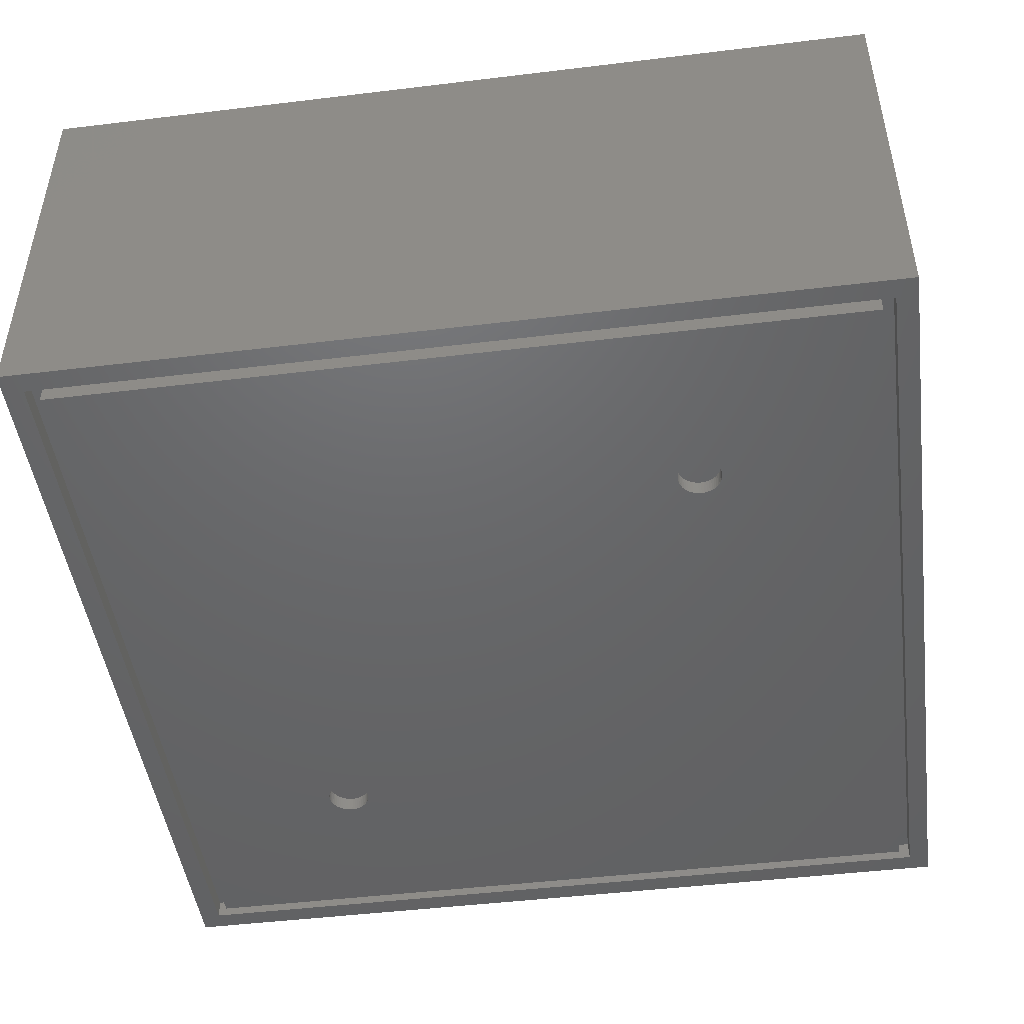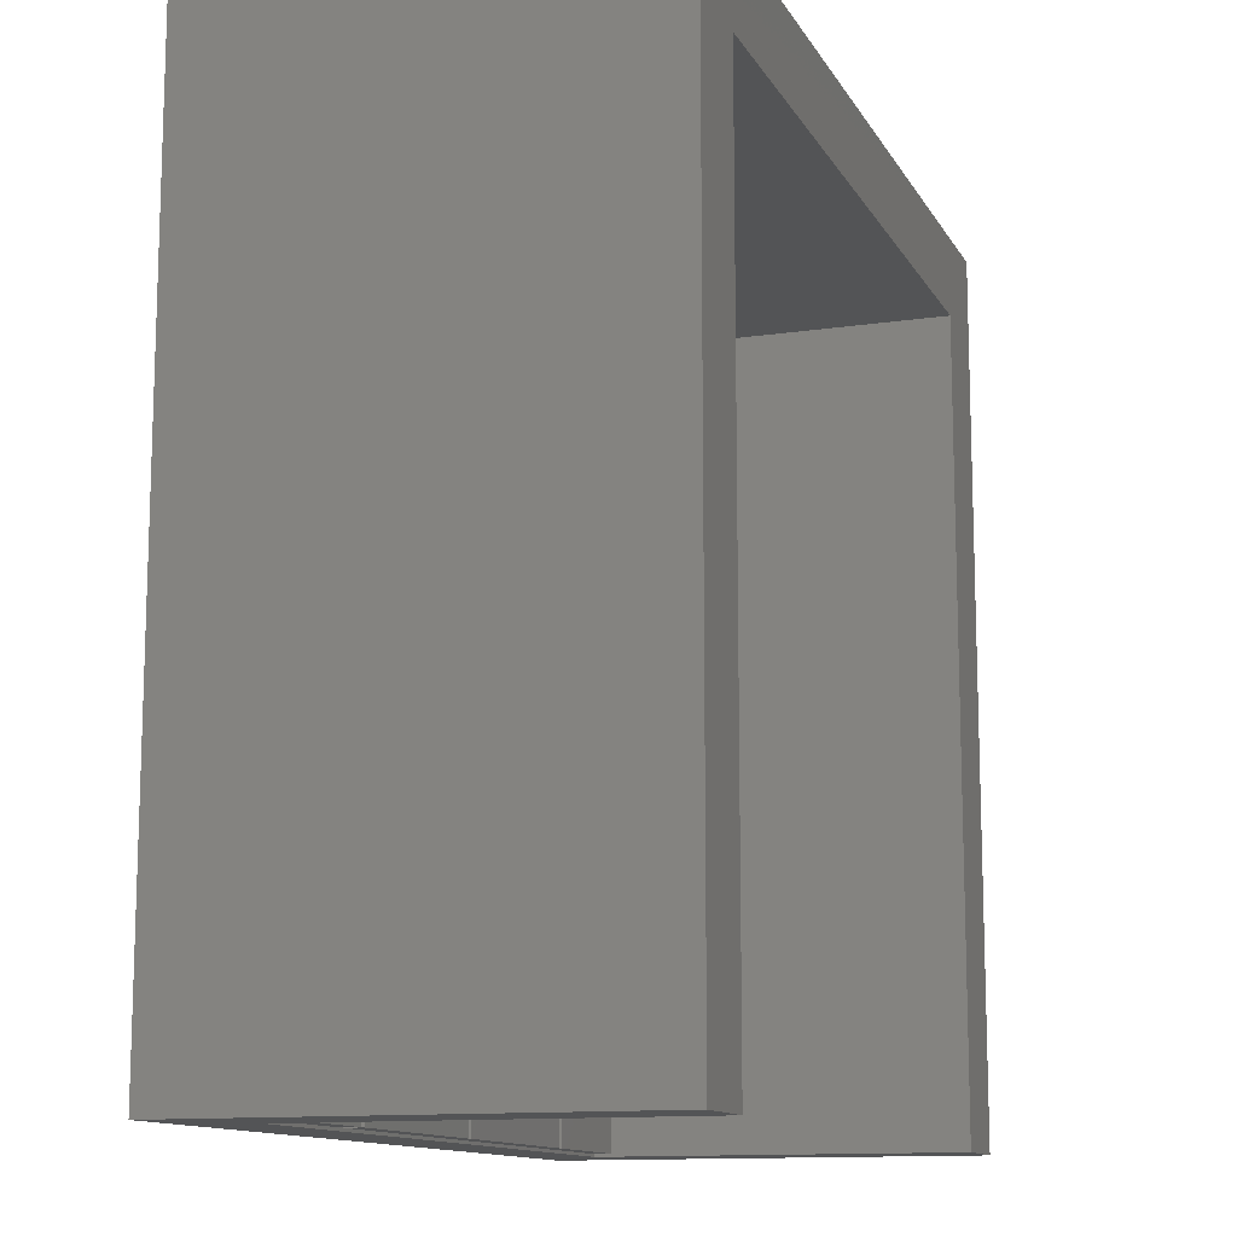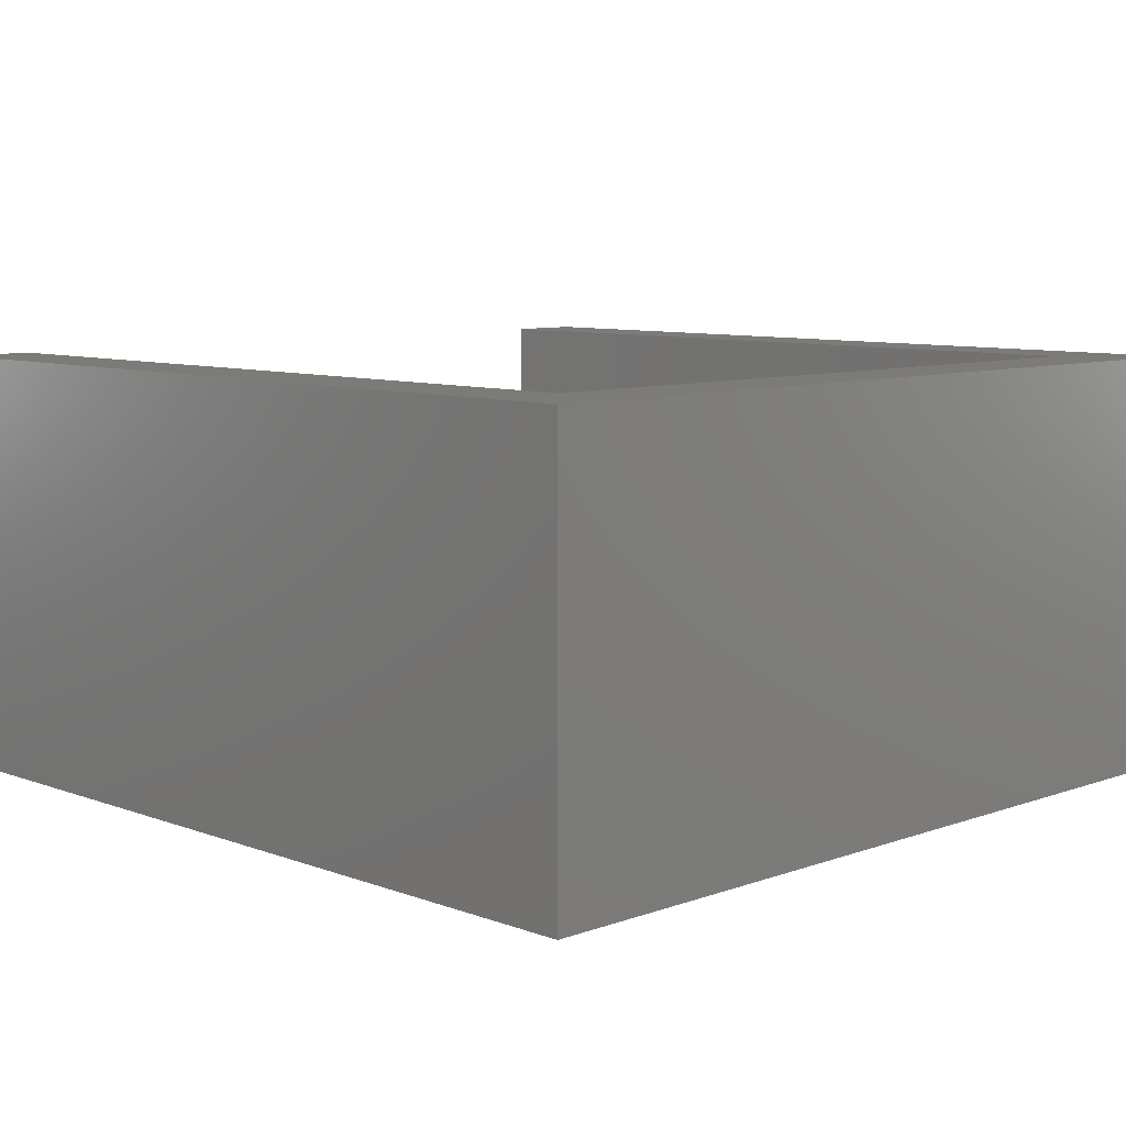
<metadata>
{"format":"stl","ext":"stl","renderer":"f3d","projection":"perspective","resolution":1024,"background":"white","views":[{"elev":-47.2,"azim":-82.2,"up":"+Z"},{"elev":-12.3,"azim":-70.8,"up":"+Y"},{"elev":8.3,"azim":135.4,"up":"+Z"}]}
</metadata>
<code>
# stl→obj: 361 verts, 718 faces
v 0 0 0
v 0 0 49
v 0 100 0
v 0 100 7.5
v 0 100 49
v 9.2 0 7.5
v 100 0 0
v 90.8 0 49
v 90.8 0 7.5
v 100 0 7.5
v 9.2 0 49
v 100 0 49
v 97.6 97.6 0
v 97.6 2.4 0
v 100 100 0
v 2.4 97.6 0
v 2.4 2.4 0
v 100 100 7.5
v 100 100 49
v 90.8 90.8 49
v 9.2 90.8 49
v 100 90.8 49
v 9.2 0.325 7.5
v 9.2 24.68 9.5
v 9.2 0.325 9.5
v 9.2 25.32 9.5
v 9.2 25.32 7.5
v 9.2 24.68 7.5
v 9.2 49.67 9.5
v 9.2 50.33 9.5
v 9.2 50.33 7.5
v 9.2 49.67 7.5
v 9.2 74.67 9.5
v 9.2 75.33 9.5
v 9.2 75.33 7.5
v 9.2 74.67 7.5
v 9.2 90.8 9.5
v 24.68 0.325 7.5
v 75.33 0.325 7.5
v 74.67 0.325 7.5
v 90.8 0.325 7.5
v 74.67 25.32 7.5
v 50.33 25.32 7.5
v 49.67 24.68 7.5
v 90.8 24.68 7.5
v 90.8 25.32 7.5
v 75.33 24.68 7.5
v 75.33 25.32 7.5
v 90.8 49.67 7.5
v 90.8 50.33 7.5
v 75.33 49.67 7.5
v 75.33 50.33 7.5
v 90.8 74.67 7.5
v 90.8 75.33 7.5
v 75.33 74.67 7.5
v 75.33 75.33 7.5
v 75.33 90.8 7.5
v 74.67 75.33 7.5
v 50.33 50.33 7.5
v 49.67 50.33 7.5
v 49.67 49.67 7.5
v 24.68 25.32 7.5
v 50.33 75.33 7.5
v 50.33 90.8 7.5
v 49.67 75.33 7.5
v 24.68 74.67 7.5
v 24.68 50.33 7.5
v 25.32 75.33 7.5
v 24.68 49.67 7.5
v 25.32 49.67 7.5
v 25.32 90.8 7.5
v 24.68 75.33 7.5
v 25.32 50.33 7.5
v 50.33 49.67 7.5
v 74.67 50.33 7.5
v 25.32 74.67 7.5
v 50.33 74.67 7.5
v 24.68 24.68 7.5
v 49.67 74.67 7.5
v 25.32 0.325 7.5
v 49.67 0.325 7.5
v 25.32 25.32 7.5
v 25.32 24.68 7.5
v 50.33 0.325 7.5
v 50.33 24.68 7.5
v 24.68 90.8 7.5
v 49.67 25.32 7.5
v 74.67 24.68 7.5
v 74.67 74.67 7.5
v 74.67 49.67 7.5
v 49.67 90.8 7.5
v 74.67 90.8 7.5
v 90.8 0.325 9.5
v 90.8 75.33 9.5
v 90.8 90.8 9.5
v 90.8 74.67 9.5
v 90.8 50.33 9.5
v 90.8 25.32 9.5
v 90.8 49.67 9.5
v 90.8 24.68 9.5
v 100 90.8 7.5
v 2.4 97.6 2.2
v 2.4 2.4 2.2
v 97.6 97.6 2.2
v 97.6 2.4 2.2
v 49.67 90.8 9.5
v 50.33 90.8 9.5
v 24.68 90.8 9.5
v 25.32 90.8 9.5
v 74.67 90.8 9.5
v 75.33 90.8 9.5
v 24.68 75.33 9.5
v 24.68 74.67 9.5
v 24.68 50.33 9.5
v 24.68 49.67 9.5
v 24.68 25.32 9.5
v 24.68 24.68 9.5
v 24.68 0.325 9.5
v 25.32 75.33 9.5
v 49.67 75.33 9.5
v 50.33 75.33 9.5
v 74.67 75.33 9.5
v 75.33 75.33 9.5
v 75.33 74.67 9.5
v 75.33 50.33 9.5
v 75.33 49.67 9.5
v 75.33 25.32 9.5
v 75.33 24.68 9.5
v 75.33 0.325 9.5
v 25.32 0.325 9.5
v 25.32 24.68 9.5
v 49.67 0.325 9.5
v 49.67 24.68 9.5
v 25.32 25.32 9.5
v 25.32 49.67 9.5
v 49.67 25.32 9.5
v 49.67 49.67 9.5
v 25.32 50.33 9.5
v 25.32 74.67 9.5
v 49.67 50.33 9.5
v 49.67 74.67 9.5
v 50.33 0.325 9.5
v 50.33 24.68 9.5
v 74.67 0.325 9.5
v 74.67 24.68 9.5
v 50.33 25.32 9.5
v 50.33 49.67 9.5
v 74.67 25.32 9.5
v 74.67 49.67 9.5
v 50.33 50.33 9.5
v 50.33 74.67 9.5
v 74.67 50.33 9.5
v 74.67 74.67 9.5
v 3.8 3.8 2.2
v 96.2 3.8 2.2
v 96.2 96.2 2.2
v 3.8 96.2 2.2
v 3.8 3.8 0
v 3.8 96.2 0
v 96.2 3.8 0
v 96.2 96.2 0
v 27.35 25.93 0
v 75.16 77.53 0
v 22.47 25 0
v 22.49 24.68 0
v 22.55 24.37 0
v 22.65 24.07 0
v 22.78 23.78 0
v 22.95 23.51 0
v 23.15 23.27 0
v 23.39 23.05 0
v 23.64 22.86 0
v 23.92 22.71 0
v 24.22 22.59 0
v 24.53 22.51 0
v 25.16 22.47 0
v 24.84 22.47 0
v 25.47 22.51 0
v 25.78 22.59 0
v 26.08 22.71 0
v 26.36 22.86 0
v 26.61 23.05 0
v 26.85 23.27 0
v 27.05 23.51 0
v 27.22 23.78 0
v 72.78 73.78 0
v 72.65 74.07 0
v 27.22 26.22 0
v 27.35 24.07 0
v 26.08 27.29 0
v 26.36 27.14 0
v 27.45 24.37 0
v 26.61 26.95 0
v 27.51 24.68 0
v 26.85 26.73 0
v 27.53 25 0
v 27.05 26.49 0
v 27.51 25.32 0
v 27.45 25.63 0
v 25.78 27.41 0
v 25.47 27.49 0
v 25.16 27.53 0
v 24.84 27.53 0
v 24.53 27.49 0
v 24.22 27.41 0
v 23.92 27.29 0
v 23.64 27.14 0
v 23.39 26.95 0
v 23.15 26.73 0
v 22.95 26.49 0
v 22.78 26.22 0
v 22.65 25.93 0
v 22.55 25.63 0
v 22.49 25.32 0
v 72.49 74.68 0
v 72.47 75 0
v 72.55 74.37 0
v 72.95 73.51 0
v 73.15 73.27 0
v 77.22 73.78 0
v 77.05 73.51 0
v 73.39 73.05 0
v 73.64 72.86 0
v 73.92 72.71 0
v 74.22 72.59 0
v 74.53 72.51 0
v 74.84 72.47 0
v 75.16 72.47 0
v 75.47 72.51 0
v 75.78 72.59 0
v 76.08 72.71 0
v 76.36 72.86 0
v 76.61 73.05 0
v 76.85 73.27 0
v 77.35 74.07 0
v 77.45 74.37 0
v 77.51 74.68 0
v 77.53 75 0
v 77.51 75.32 0
v 77.45 75.63 0
v 77.35 75.93 0
v 77.22 76.22 0
v 77.05 76.49 0
v 76.85 76.73 0
v 76.61 76.95 0
v 75.47 77.49 0
v 76.36 77.14 0
v 76.08 77.29 0
v 75.78 77.41 0
v 74.84 77.53 0
v 74.53 77.49 0
v 74.22 77.41 0
v 73.92 77.29 0
v 73.64 77.14 0
v 73.39 76.95 0
v 73.15 76.73 0
v 72.95 76.49 0
v 72.78 76.22 0
v 72.65 75.93 0
v 72.55 75.63 0
v 72.49 75.32 0
v 22.49 25.32 1.788
v 22.47 25 1.788
v 22.49 24.68 1.788
v 22.55 25.63 1.788
v 22.65 25.93 1.788
v 22.78 26.22 1.788
v 22.95 26.49 1.788
v 23.15 26.73 1.788
v 23.39 26.95 1.788
v 23.64 27.14 1.788
v 23.92 27.29 1.788
v 24.22 27.41 1.788
v 24.53 27.49 1.788
v 24.84 27.53 1.788
v 25.16 27.53 1.788
v 25.47 27.49 1.788
v 25.78 27.41 1.788
v 26.08 27.29 1.788
v 26.36 27.14 1.788
v 26.61 26.95 1.788
v 26.85 26.73 1.788
v 27.05 26.49 1.788
v 27.22 26.22 1.788
v 27.35 25.93 1.788
v 27.45 25.63 1.788
v 27.51 25.32 1.788
v 27.53 25 1.788
v 27.51 24.68 1.788
v 27.45 24.37 1.788
v 27.35 24.07 1.788
v 27.22 23.78 1.788
v 27.05 23.51 1.788
v 26.85 23.27 1.788
v 26.61 23.05 1.788
v 26.36 22.86 1.788
v 26.08 22.71 1.788
v 25.78 22.59 1.788
v 25.47 22.51 1.788
v 25.16 22.47 1.788
v 24.84 22.47 1.788
v 24.53 22.51 1.788
v 24.22 22.59 1.788
v 23.92 22.71 1.788
v 23.64 22.86 1.788
v 23.39 23.05 1.788
v 23.15 23.27 1.788
v 22.95 23.51 1.788
v 22.78 23.78 1.788
v 22.65 24.07 1.788
v 22.55 24.37 1.788
v 72.49 75.32 1.788
v 72.47 75 1.788
v 72.49 74.68 1.788
v 72.55 75.63 1.788
v 72.65 75.93 1.788
v 72.78 76.22 1.788
v 72.95 76.49 1.788
v 73.15 76.73 1.788
v 73.39 76.95 1.788
v 73.64 77.14 1.788
v 73.92 77.29 1.788
v 74.22 77.41 1.788
v 74.53 77.49 1.788
v 74.84 77.53 1.788
v 75.16 77.53 1.788
v 75.47 77.49 1.788
v 75.78 77.41 1.788
v 76.08 77.29 1.788
v 76.36 77.14 1.788
v 76.61 76.95 1.788
v 76.85 76.73 1.788
v 77.05 76.49 1.788
v 77.22 76.22 1.788
v 77.35 75.93 1.788
v 77.45 75.63 1.788
v 77.51 75.32 1.788
v 77.53 75 1.788
v 77.51 74.68 1.788
v 77.45 74.37 1.788
v 77.35 74.07 1.788
v 77.22 73.78 1.788
v 77.05 73.51 1.788
v 76.85 73.27 1.788
v 76.61 73.05 1.788
v 76.36 72.86 1.788
v 76.08 72.71 1.788
v 75.78 72.59 1.788
v 75.47 72.51 1.788
v 75.16 72.47 1.788
v 74.84 72.47 1.788
v 74.53 72.51 1.788
v 74.22 72.59 1.788
v 73.92 72.71 1.788
v 73.64 72.86 1.788
v 73.39 73.05 1.788
v 73.15 73.27 1.788
v 72.95 73.51 1.788
v 72.78 73.78 1.788
v 72.65 74.07 1.788
v 72.55 74.37 1.788
f 1 2 3
f 4 2 5
f 3 2 4
f 6 1 7
f 8 9 10
f 6 11 2
f 10 9 7
f 2 1 6
f 9 6 7
f 10 12 8
f 13 7 14
f 13 3 15
f 1 3 16
f 1 16 17
f 1 17 7
f 17 14 7
f 7 13 15
f 16 3 13
f 3 4 15
f 15 4 18
f 4 5 18
f 18 5 19
f 5 2 11
f 20 5 21
f 21 5 11
f 22 5 20
f 12 20 8
f 22 20 12
f 19 5 22
f 11 6 23
f 24 11 25
f 25 11 23
f 26 11 24
f 27 24 28
f 26 24 27
f 29 11 26
f 30 11 29
f 31 29 32
f 30 29 31
f 33 11 30
f 34 11 33
f 35 33 36
f 34 33 35
f 37 11 34
f 21 11 37
f 23 6 9
f 38 23 9
f 39 40 9
f 41 39 9
f 42 43 44
f 45 46 47
f 46 48 47
f 49 50 51
f 50 52 51
f 53 54 55
f 54 56 55
f 56 57 58
f 59 60 61
f 62 27 28
f 63 64 65
f 66 67 68
f 69 62 70
f 68 71 72
f 32 69 67
f 73 67 69
f 68 72 66
f 74 52 75
f 76 68 67
f 59 77 60
f 73 76 67
f 70 61 60
f 28 78 62
f 36 66 72
f 79 60 77
f 80 38 9
f 81 80 9
f 82 78 83
f 80 83 38
f 84 81 9
f 76 79 65
f 84 85 81
f 73 69 70
f 79 77 63
f 67 31 32
f 86 72 71
f 75 59 74
f 63 65 79
f 40 84 9
f 43 74 87
f 48 44 85
f 60 73 70
f 47 48 88
f 47 40 39
f 44 43 87
f 89 55 56
f 59 61 74
f 87 82 83
f 51 52 90
f 48 42 44
f 48 51 42
f 89 75 55
f 91 65 64
f 72 35 36
f 56 58 89
f 52 55 75
f 77 89 58
f 65 68 76
f 82 62 78
f 92 58 57
f 90 42 51
f 74 90 52
f 58 63 77
f 82 70 62
f 61 87 74
f 83 44 87
f 85 88 48
f 44 81 85
f 88 40 47
f 78 38 83
f 9 8 41
f 93 8 20
f 94 20 95
f 96 20 94
f 96 94 53
f 97 20 96
f 46 45 98
f 99 20 97
f 100 98 45
f 98 20 99
f 100 20 98
f 99 97 49
f 93 20 100
f 41 8 93
f 50 49 97
f 54 53 94
f 12 10 101
f 22 12 101
f 10 7 15
f 101 10 15
f 18 101 15
f 19 101 18
f 22 101 19
f 16 102 103
f 17 16 103
f 13 104 102
f 16 13 102
f 104 13 105
f 105 13 14
f 105 14 103
f 103 14 17
f 106 107 21
f 21 37 108
f 109 21 108
f 86 71 108
f 71 109 108
f 110 111 21
f 109 106 21
f 91 64 106
f 64 107 106
f 107 110 21
f 92 57 110
f 57 111 110
f 111 95 21
f 95 20 21
f 37 34 112
f 108 37 112
f 34 35 72
f 112 34 72
f 36 33 66
f 66 33 113
f 33 30 114
f 113 33 114
f 30 31 67
f 114 30 67
f 32 29 69
f 69 29 115
f 29 26 116
f 115 29 116
f 26 27 62
f 116 26 62
f 28 24 78
f 78 24 117
f 24 25 118
f 117 24 118
f 25 23 38
f 118 25 38
f 118 38 78
f 117 118 78
f 116 62 69
f 115 116 69
f 114 67 66
f 113 114 66
f 112 72 86
f 108 112 86
f 68 119 71
f 71 119 109
f 119 68 65
f 120 119 65
f 120 65 91
f 106 120 91
f 63 121 64
f 64 121 107
f 121 63 58
f 122 121 58
f 122 58 92
f 110 122 92
f 56 123 57
f 57 123 111
f 123 56 54
f 94 123 54
f 55 124 53
f 53 124 96
f 52 125 55
f 55 125 124
f 125 52 50
f 97 125 50
f 51 126 49
f 49 126 99
f 48 127 51
f 51 127 126
f 127 48 46
f 98 127 46
f 47 128 45
f 45 128 100
f 39 129 47
f 47 129 128
f 129 39 41
f 93 129 41
f 80 130 83
f 83 130 131
f 130 80 81
f 132 130 81
f 132 81 44
f 133 132 44
f 83 131 44
f 44 131 133
f 82 134 70
f 70 134 135
f 134 82 87
f 136 134 87
f 136 87 61
f 137 136 61
f 70 135 61
f 61 135 137
f 73 138 76
f 76 138 139
f 138 73 60
f 140 138 60
f 140 60 79
f 141 140 79
f 76 139 79
f 79 139 141
f 84 142 85
f 85 142 143
f 142 84 40
f 144 142 40
f 144 40 88
f 145 144 88
f 85 143 88
f 88 143 145
f 43 146 74
f 74 146 147
f 146 43 42
f 148 146 42
f 148 42 90
f 149 148 90
f 74 147 90
f 90 147 149
f 59 150 77
f 77 150 151
f 150 59 75
f 152 150 75
f 152 75 89
f 153 152 89
f 77 151 89
f 89 151 153
f 128 129 93
f 100 128 93
f 126 127 98
f 99 126 98
f 124 125 97
f 96 124 97
f 111 123 94
f 95 111 94
f 154 105 103
f 155 105 154
f 102 154 103
f 104 105 155
f 104 155 156
f 104 156 102
f 156 157 102
f 154 102 157
f 107 121 122
f 110 107 122
f 109 119 120
f 106 109 120
f 131 130 132
f 133 131 132
f 135 134 136
f 137 135 136
f 139 138 140
f 141 139 140
f 143 142 144
f 145 143 144
f 147 146 148
f 149 147 148
f 151 150 152
f 153 151 152
f 158 154 159
f 159 154 157
f 154 158 160
f 155 154 160
f 159 157 161
f 161 157 156
f 155 160 161
f 156 155 161
f 162 159 160
f 163 159 161
f 158 159 164
f 158 164 165
f 158 165 166
f 158 166 167
f 158 167 168
f 158 168 169
f 158 169 170
f 158 170 171
f 158 171 172
f 158 172 173
f 158 173 174
f 158 174 160
f 174 175 160
f 176 160 177
f 178 160 176
f 179 160 178
f 180 160 179
f 181 160 180
f 182 160 181
f 183 160 182
f 184 160 183
f 185 160 184
f 186 160 187
f 188 159 162
f 185 189 160
f 190 159 191
f 189 192 160
f 191 159 193
f 192 194 160
f 193 159 195
f 194 196 160
f 195 159 197
f 196 198 160
f 197 159 188
f 198 199 160
f 199 162 160
f 200 159 190
f 201 159 200
f 202 159 201
f 203 159 202
f 204 159 203
f 205 159 204
f 206 159 205
f 207 159 206
f 208 159 207
f 209 159 208
f 210 159 209
f 211 159 210
f 212 159 211
f 213 159 212
f 214 159 213
f 164 159 214
f 215 159 216
f 217 159 215
f 187 159 217
f 160 159 187
f 218 160 186
f 219 160 218
f 220 161 221
f 160 219 222
f 160 222 223
f 160 223 224
f 160 224 225
f 160 225 226
f 160 226 227
f 160 227 228
f 160 228 229
f 160 229 230
f 160 230 231
f 160 231 232
f 160 232 233
f 160 233 234
f 160 234 161
f 234 221 161
f 235 161 220
f 236 161 235
f 237 161 236
f 238 161 237
f 239 161 238
f 240 161 239
f 241 161 240
f 242 161 241
f 243 161 242
f 244 161 243
f 245 161 244
f 163 161 246
f 245 247 161
f 247 248 161
f 248 249 161
f 249 246 161
f 250 159 163
f 251 159 250
f 252 159 251
f 253 159 252
f 254 159 253
f 255 159 254
f 256 159 255
f 257 159 256
f 258 159 257
f 259 159 258
f 260 159 259
f 261 159 260
f 216 159 261
f 177 160 175
f 214 262 263
f 164 214 263
f 263 264 165
f 164 263 165
f 213 265 262
f 214 213 262
f 212 266 265
f 213 212 265
f 211 267 266
f 212 211 266
f 210 268 267
f 211 210 267
f 209 269 268
f 210 209 268
f 208 270 269
f 209 208 269
f 207 271 270
f 208 207 270
f 206 272 271
f 207 206 271
f 205 273 272
f 206 205 272
f 204 274 273
f 205 204 273
f 203 275 274
f 204 203 274
f 202 276 275
f 203 202 275
f 201 277 276
f 202 201 276
f 200 278 277
f 201 200 277
f 190 279 278
f 200 190 278
f 191 280 279
f 190 191 279
f 193 281 280
f 191 193 280
f 195 282 281
f 193 195 281
f 283 282 197
f 197 282 195
f 284 283 188
f 188 283 197
f 285 284 162
f 162 284 188
f 286 285 199
f 199 285 162
f 287 286 198
f 198 286 199
f 288 287 196
f 196 287 198
f 288 196 289
f 289 196 194
f 289 194 290
f 290 194 192
f 290 192 291
f 291 192 189
f 291 189 292
f 292 189 185
f 292 185 293
f 293 185 184
f 293 184 294
f 294 184 183
f 294 183 295
f 295 183 182
f 295 182 296
f 296 182 181
f 296 181 297
f 297 181 180
f 297 180 298
f 298 180 179
f 298 179 299
f 299 179 178
f 299 178 300
f 300 178 176
f 300 176 301
f 301 176 177
f 301 177 302
f 302 177 175
f 302 175 303
f 303 175 174
f 303 174 304
f 304 174 173
f 304 173 305
f 305 173 172
f 305 172 306
f 306 172 171
f 306 171 307
f 307 171 170
f 308 307 170
f 169 308 170
f 309 308 169
f 168 309 169
f 310 309 168
f 167 310 168
f 311 310 167
f 166 311 167
f 264 311 166
f 165 264 166
f 261 312 313
f 216 261 313
f 313 314 215
f 216 313 215
f 260 315 312
f 261 260 312
f 259 316 315
f 260 259 315
f 258 317 316
f 259 258 316
f 257 318 317
f 258 257 317
f 256 319 318
f 257 256 318
f 255 320 319
f 256 255 319
f 254 321 320
f 255 254 320
f 253 322 321
f 254 253 321
f 252 323 322
f 253 252 322
f 251 324 323
f 252 251 323
f 250 325 324
f 251 250 324
f 163 326 325
f 250 163 325
f 246 327 326
f 163 246 326
f 249 328 327
f 246 249 327
f 248 329 328
f 249 248 328
f 247 330 329
f 248 247 329
f 245 331 330
f 247 245 330
f 244 332 331
f 245 244 331
f 333 332 243
f 243 332 244
f 334 333 242
f 242 333 243
f 335 334 241
f 241 334 242
f 336 335 240
f 240 335 241
f 337 336 239
f 239 336 240
f 338 337 238
f 238 337 239
f 338 238 339
f 339 238 237
f 339 237 340
f 340 237 236
f 340 236 341
f 341 236 235
f 341 235 342
f 342 235 220
f 342 220 343
f 343 220 221
f 343 221 344
f 344 221 234
f 344 234 345
f 345 234 233
f 345 233 346
f 346 233 232
f 346 232 347
f 347 232 231
f 347 231 348
f 348 231 230
f 348 230 349
f 349 230 229
f 349 229 350
f 350 229 228
f 350 228 351
f 351 228 227
f 351 227 352
f 352 227 226
f 352 226 353
f 353 226 225
f 353 225 354
f 354 225 224
f 354 224 355
f 355 224 223
f 355 223 356
f 356 223 222
f 356 222 357
f 357 222 219
f 358 357 219
f 218 358 219
f 359 358 218
f 186 359 218
f 360 359 186
f 187 360 186
f 361 360 187
f 217 361 187
f 314 361 217
f 215 314 217
f 265 266 262
f 262 266 267
f 262 267 268
f 262 268 269
f 262 269 270
f 262 270 271
f 262 271 272
f 262 272 273
f 262 273 274
f 262 274 275
f 262 275 276
f 262 276 277
f 262 277 278
f 262 278 279
f 262 279 280
f 262 280 281
f 262 281 282
f 262 282 283
f 262 283 284
f 262 284 285
f 262 285 286
f 262 286 287
f 262 287 288
f 262 288 289
f 262 289 290
f 262 290 291
f 262 291 292
f 262 292 293
f 262 293 294
f 262 294 295
f 262 295 296
f 262 296 297
f 262 297 298
f 262 298 299
f 262 299 300
f 262 300 301
f 262 301 302
f 262 302 303
f 262 303 304
f 262 304 305
f 262 305 306
f 262 306 307
f 262 307 308
f 262 308 309
f 262 309 310
f 262 310 311
f 262 311 264
f 262 264 263
f 315 316 312
f 312 316 317
f 312 317 318
f 312 318 319
f 312 319 320
f 312 320 321
f 312 321 322
f 312 322 323
f 312 323 324
f 312 324 325
f 312 325 326
f 312 326 327
f 312 327 328
f 312 328 329
f 312 329 330
f 312 330 331
f 312 331 332
f 312 332 333
f 312 333 334
f 312 334 335
f 312 335 336
f 312 336 337
f 312 337 338
f 312 338 339
f 312 339 340
f 312 340 341
f 312 341 342
f 312 342 343
f 312 343 344
f 312 344 345
f 312 345 346
f 312 346 347
f 312 347 348
f 312 348 349
f 312 349 350
f 312 350 351
f 312 351 352
f 312 352 353
f 312 353 354
f 312 354 355
f 312 355 356
f 312 356 357
f 312 357 358
f 312 358 359
f 312 359 360
f 312 360 361
f 312 361 314
f 312 314 313

</code>
